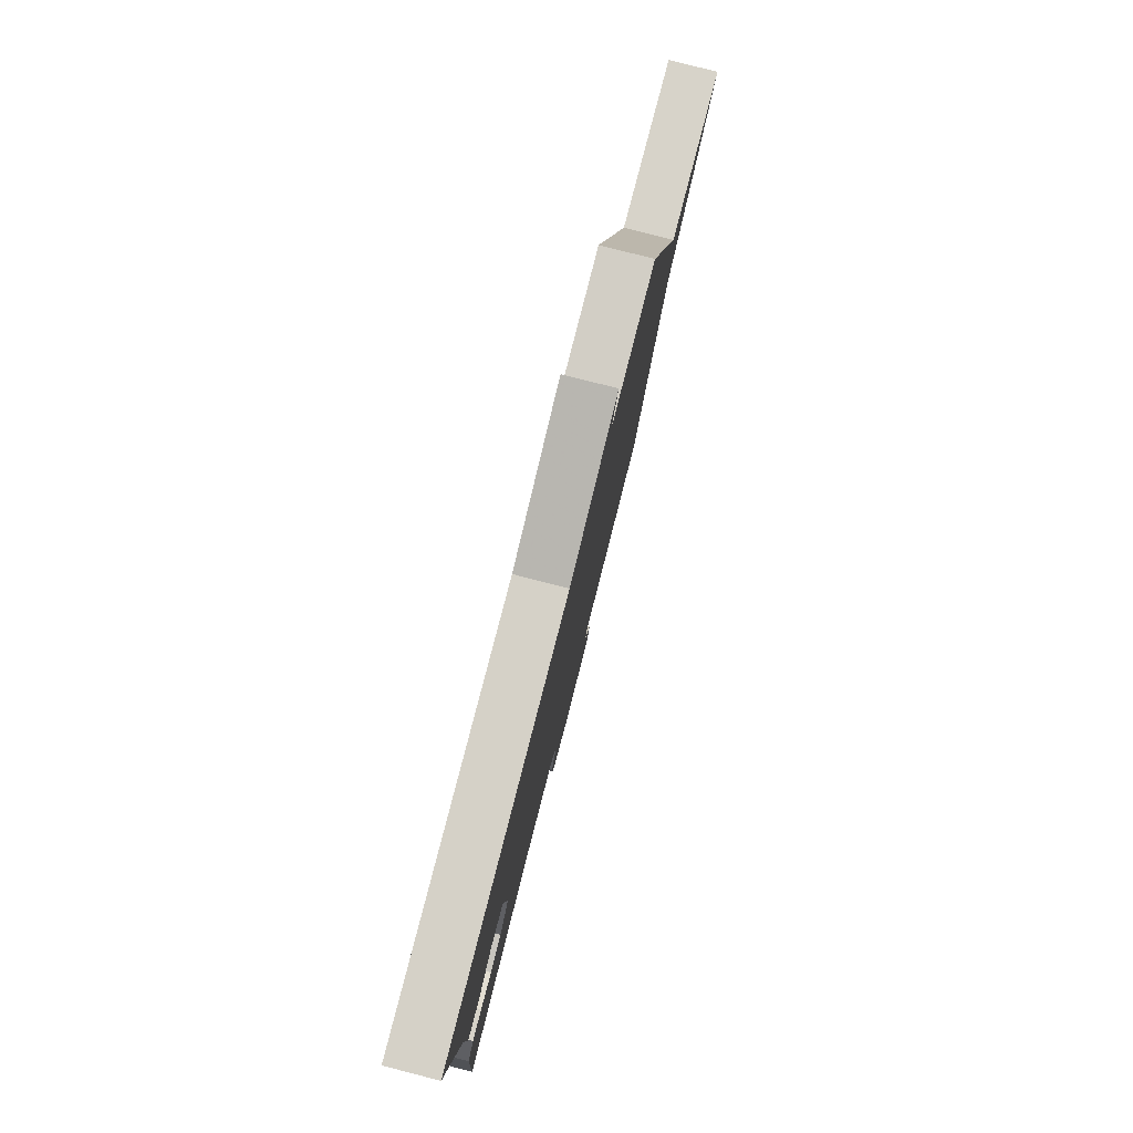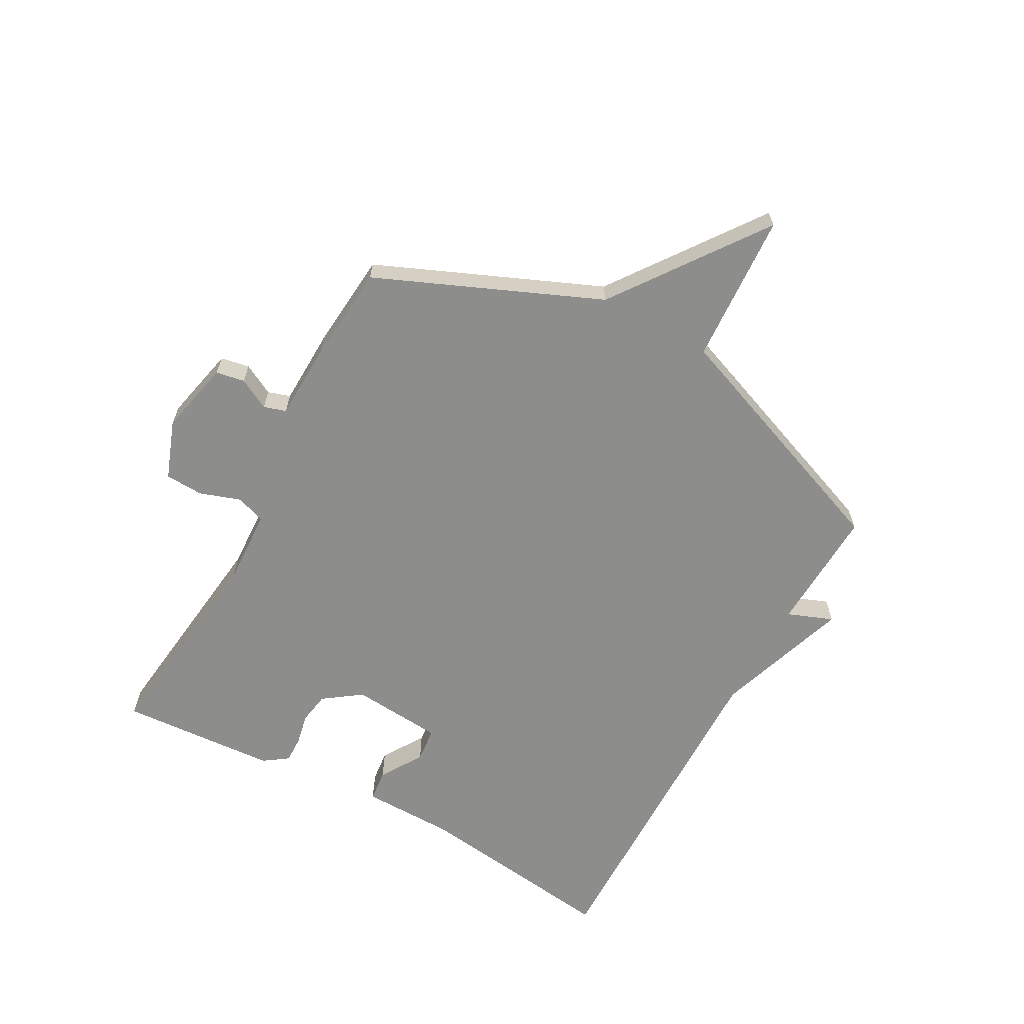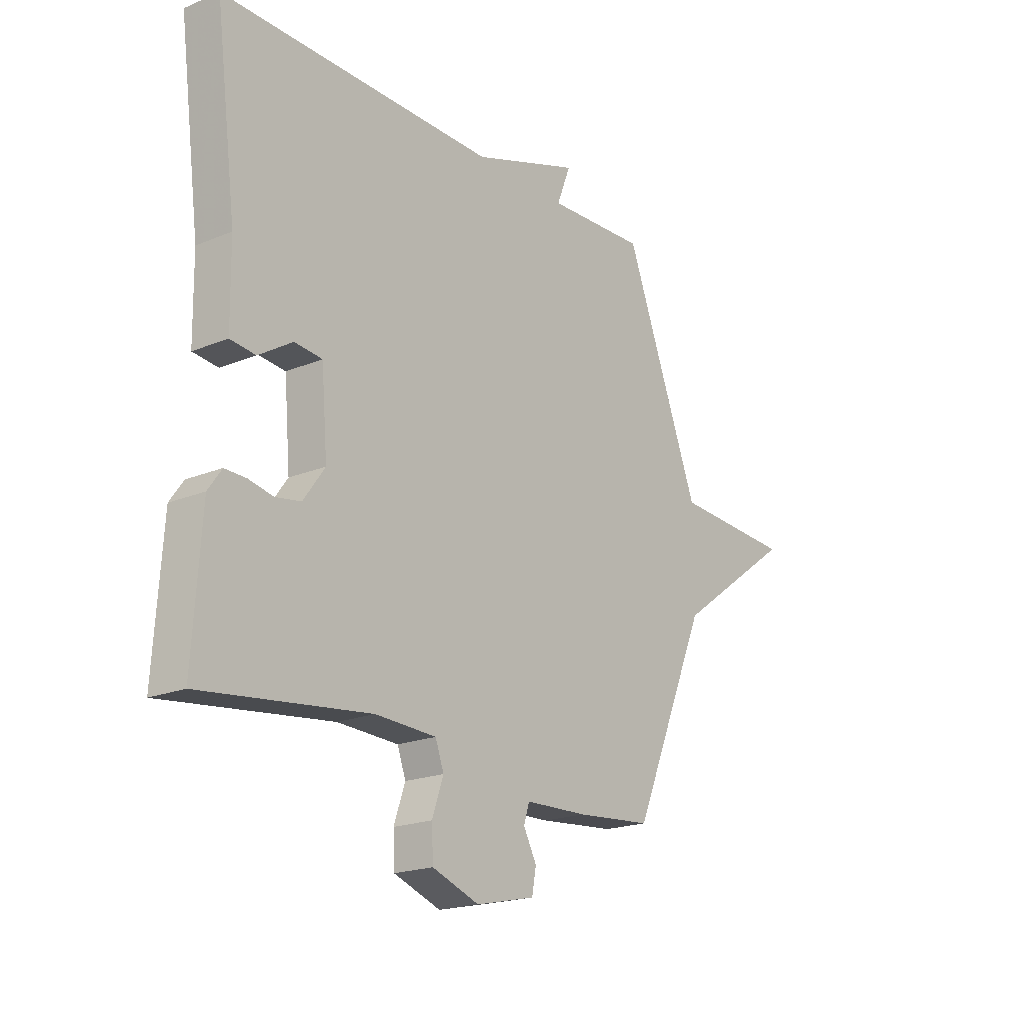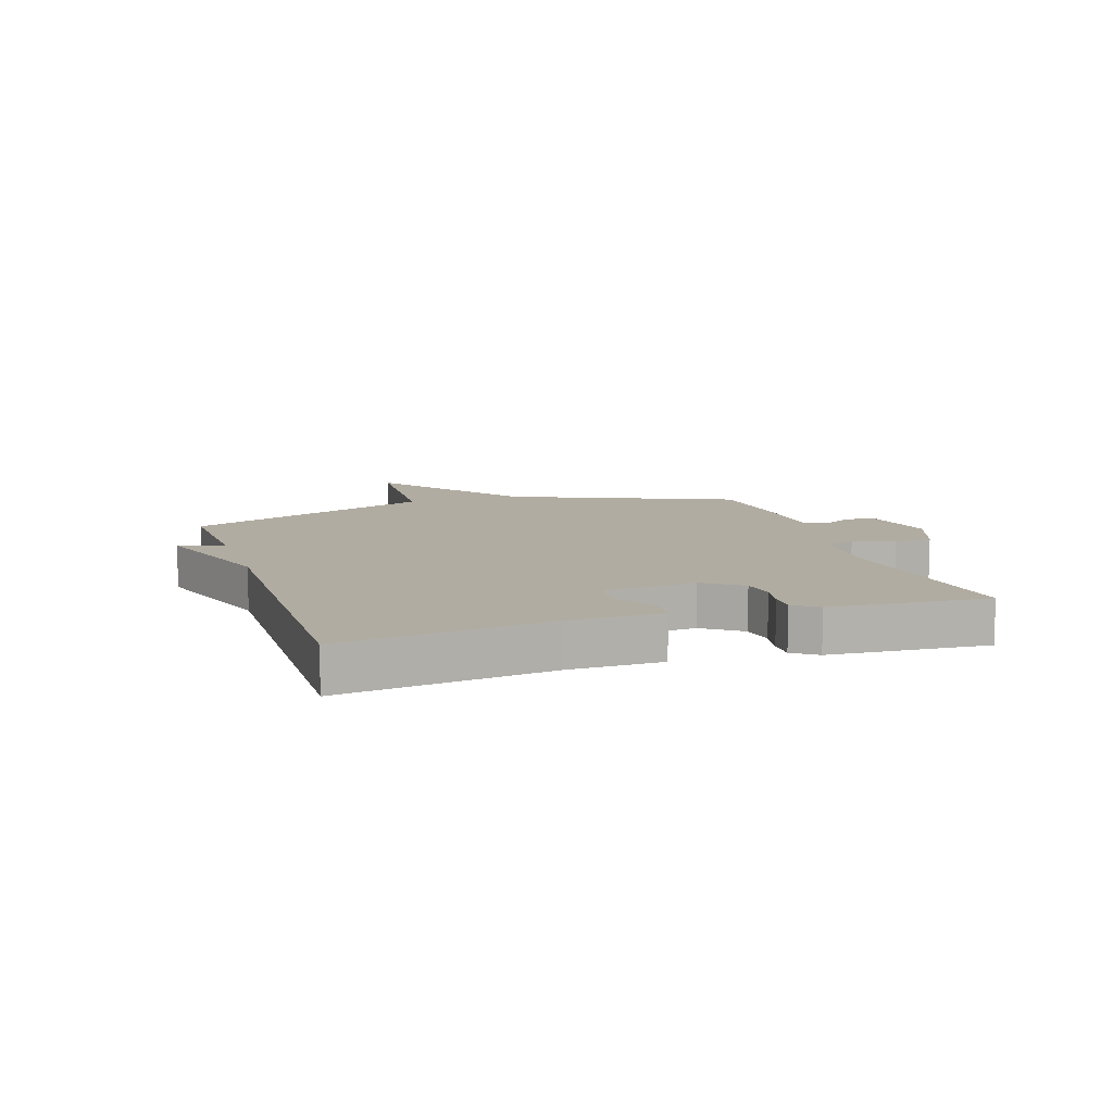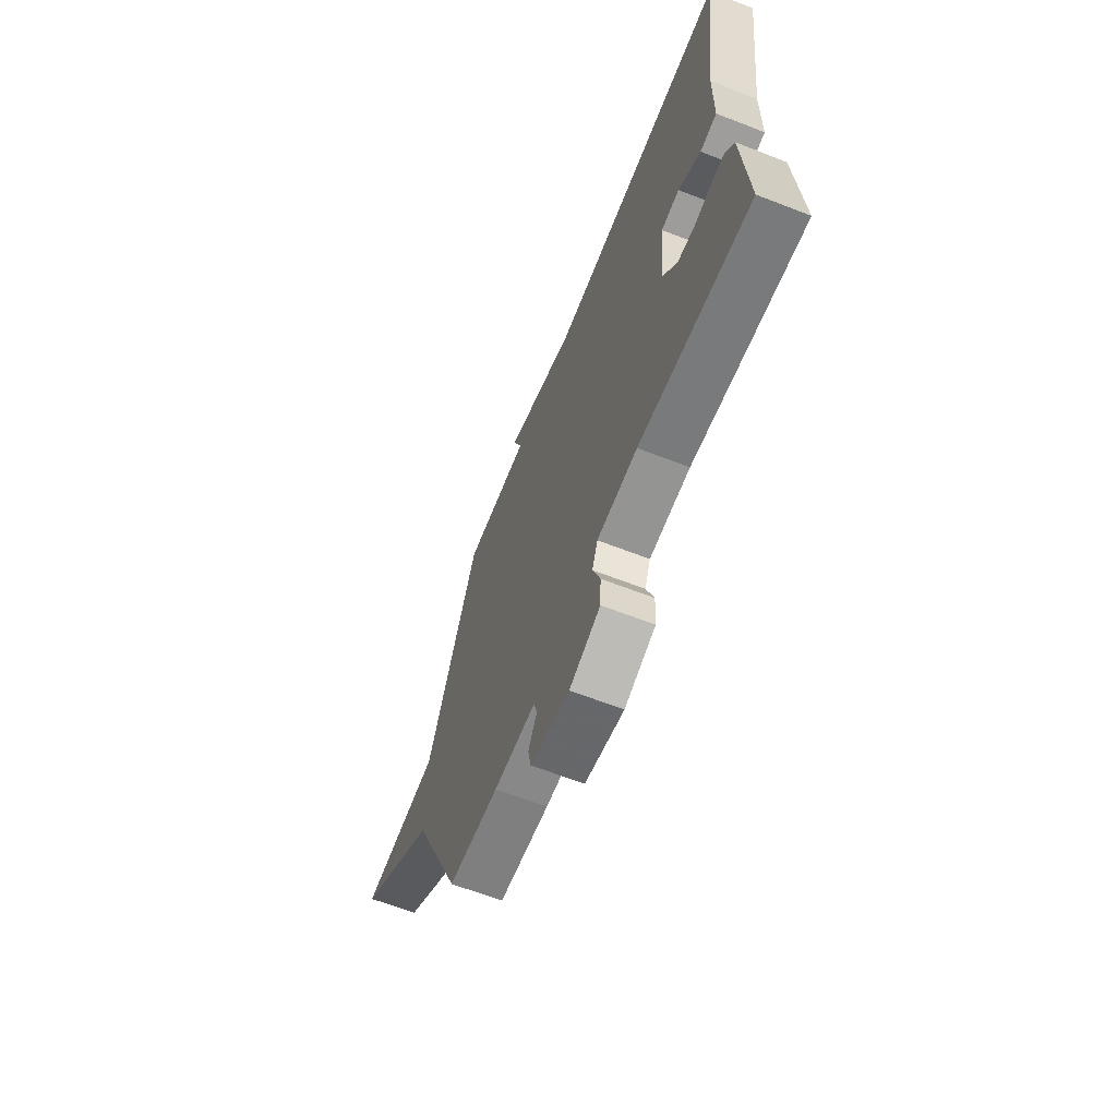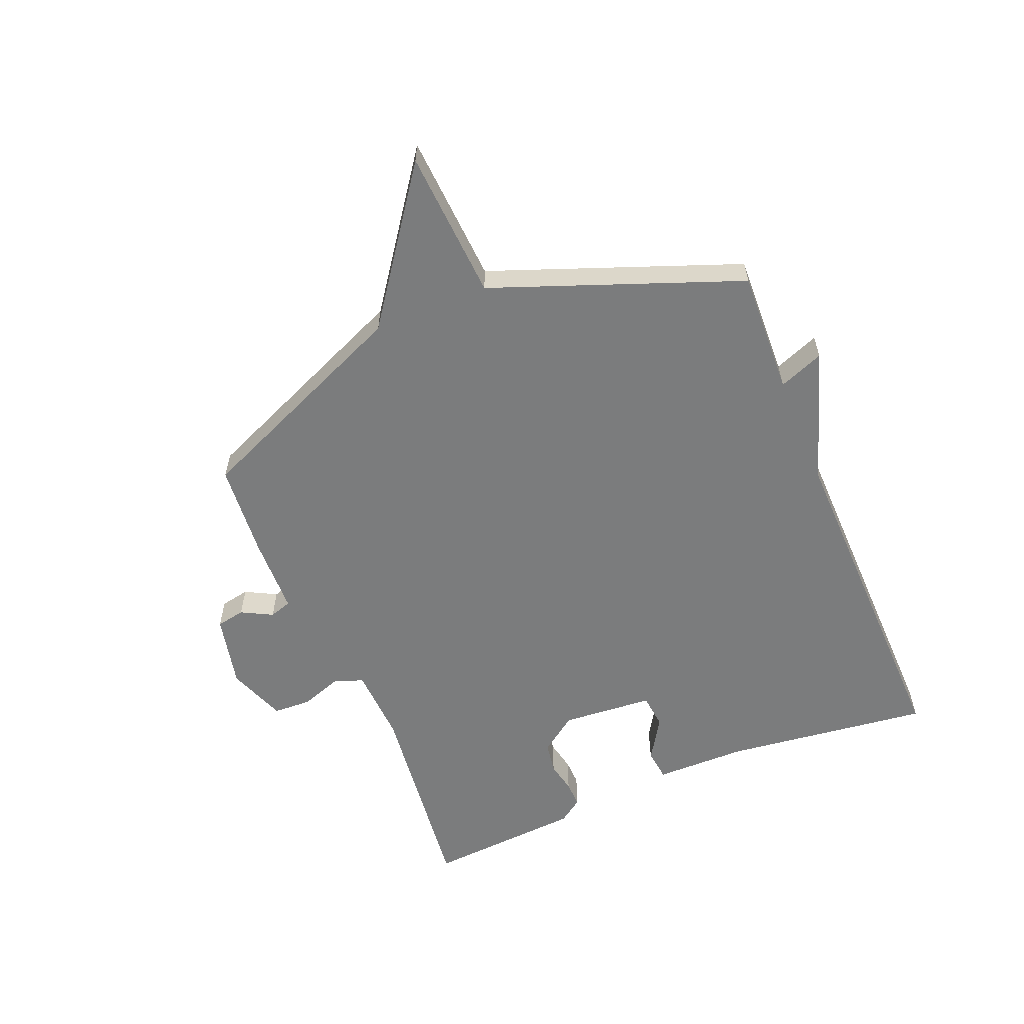
<metadata>
{"format":"obj","ext":"obj","renderer":"f3d","projection":"perspective","resolution":1024,"background":"white","views":[{"elev":79.7,"azim":104.4,"up":"+Z"},{"elev":-64.4,"azim":-118.8,"up":"+Y"},{"elev":-19.6,"azim":127.7,"up":"+Z"},{"elev":10.2,"azim":71.9,"up":"+Y"},{"elev":-64.5,"azim":68.6,"up":"+Z"},{"elev":-58.7,"azim":-67.4,"up":"+Y"}]}
</metadata>
<code>
v 0.5 0.07 0.5
v 0.455 0.07 0.149
v 0.453 0.07 -0.008
v 0.399 0.07 -0.014
v 0.327 0.07 0.031
v 0.268 0.07 0.025
v 0.255 0.07 -0.131
v 0.301 0.07 -0.195
v 0.355 0.07 -0.204
v 0.408 0.07 -0.193
v 0.453 0.07 -0.192
v 0.482 0.07 -0.233
v 0.5 0.07 -0.5
v 0.142 0.07 -0.458
v 0.012 0.07 -0.464
v -0.006 0.07 -0.514
v 0.018 0.07 -0.584
v 0.015 0.07 -0.649
v -0.085 0.07 -0.686
v -0.211 0.07 -0.658
v -0.22 0.07 -0.609
v -0.192 0.07 -0.556
v -0.204 0.07 -0.518
v -0.338 0.07 -0.514
v -0.5 0.07 -0.5
v -0.661 0.07 -0.122
v -0.917 0.07 0.063
v -0.661 0.07 0.078
v -0.5 0.07 0.5
v -0.287 0.07 0.491
v -0.317 0.07 0.568
v -0.087 0.07 0.491
v 0.5 0 0.5
v 0.455 0 0.149
v 0.453 0 -0.008
v 0.399 0 -0.014
v 0.327 0 0.031
v 0.268 0 0.025
v 0.255 0 -0.131
v 0.301 0 -0.195
v 0.355 0 -0.204
v 0.408 0 -0.193
v 0.453 0 -0.192
v 0.482 0 -0.233
v 0.5 0 -0.5
v 0.142 0 -0.458
v 0.012 0 -0.464
v -0.006 0 -0.514
v 0.018 0 -0.584
v 0.015 0 -0.649
v -0.085 0 -0.686
v -0.211 0 -0.658
v -0.22 0 -0.609
v -0.192 0 -0.556
v -0.204 0 -0.518
v -0.338 0 -0.514
v -0.5 0 -0.5
v -0.661 0 -0.122
v -0.917 0 0.063
v -0.661 0 0.078
v -0.5 0 0.5
v -0.287 0 0.491
v -0.317 0 0.568
v -0.087 0 0.491
f 30 31 32
f 28 29 30
f 28 30 32
f 26 27 28
f 28 32 1
f 26 28 1
f 25 26 1
f 24 25 1
f 23 24 1
f 20 21 22
f 19 20 22
f 18 19 22
f 17 18 22
f 16 17 22
f 15 16 22 23
f 12 13 14
f 11 12 14
f 10 11 14
f 9 10 14
f 8 9 14 15
f 7 8 15 23
f 2 3 4 5
f 2 5 6
f 1 2 6
f 23 1 6
f 6 7 23
f 64 63 62
f 62 61 60
f 64 62 60
f 60 59 58
f 33 64 60
f 33 60 58
f 33 58 57
f 33 57 56
f 33 56 55
f 54 53 52
f 54 52 51
f 54 51 50
f 54 50 49
f 54 49 48
f 55 54 48 47
f 46 45 44
f 46 44 43
f 46 43 42
f 46 42 41
f 47 46 41 40
f 55 47 40 39
f 37 36 35 34
f 38 37 34
f 38 34 33
f 38 33 55
f 55 39 38
f 1 33 34 2
f 2 34 35 3
f 3 35 36 4
f 4 36 37 5
f 5 37 38 6
f 6 38 39 7
f 7 39 40 8
f 8 40 41 9
f 9 41 42 10
f 10 42 43 11
f 11 43 44 12
f 12 44 45 13
f 13 45 46 14
f 14 46 47 15
f 15 47 48 16
f 16 48 49 17
f 17 49 50 18
f 18 50 51 19
f 19 51 52 20
f 20 52 53 21
f 21 53 54 22
f 22 54 55 23
f 23 55 56 24
f 24 56 57 25
f 25 57 58 26
f 26 58 59 27
f 27 59 60 28
f 28 60 61 29
f 29 61 62 30
f 30 62 63 31
f 31 63 64 32
f 32 64 33 1

</code>
